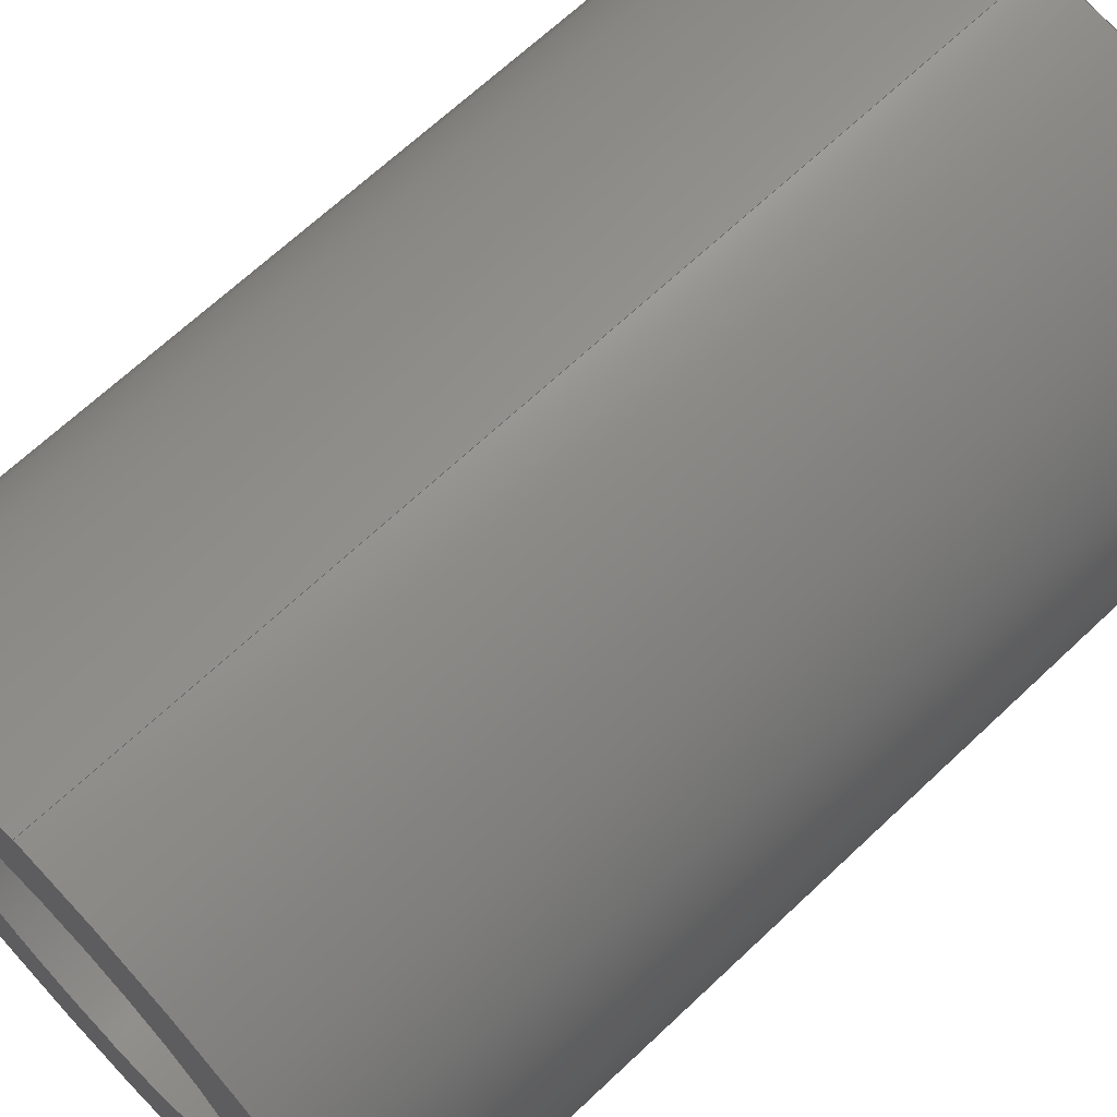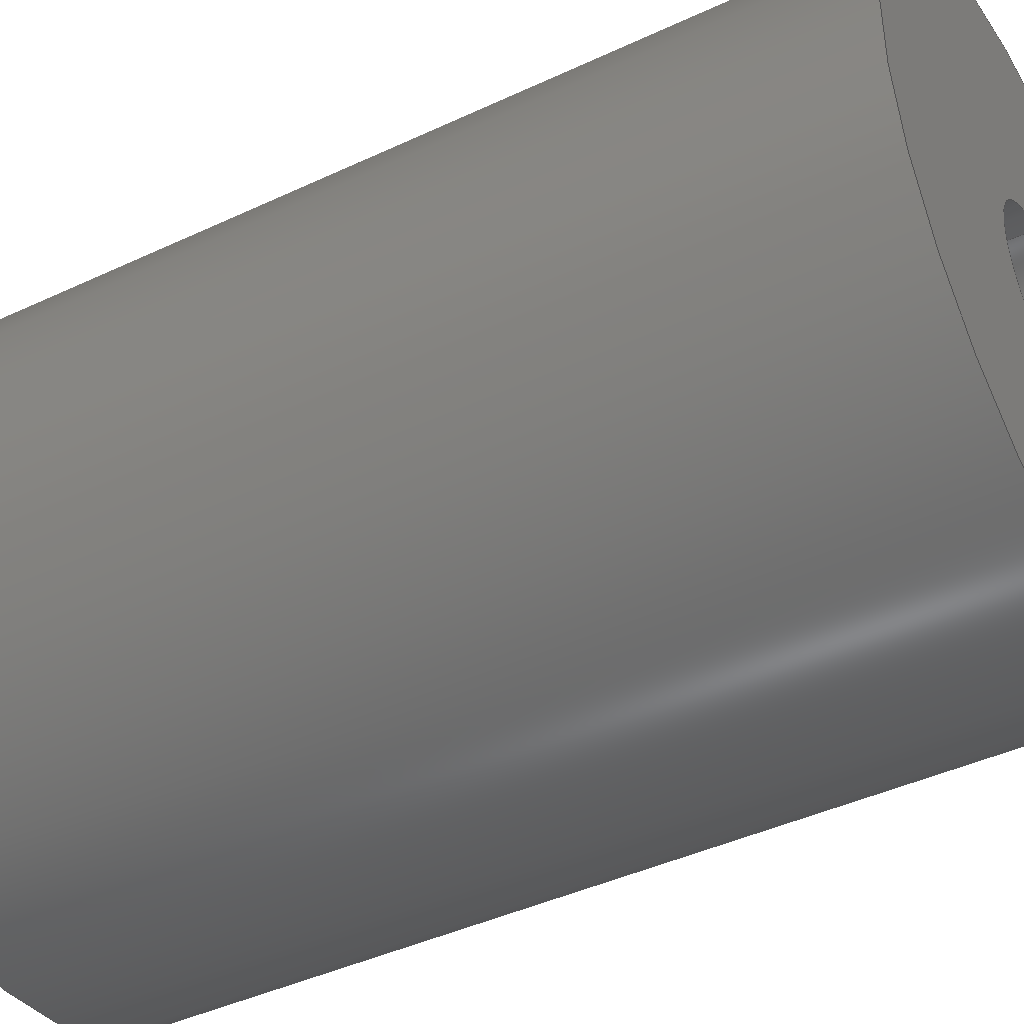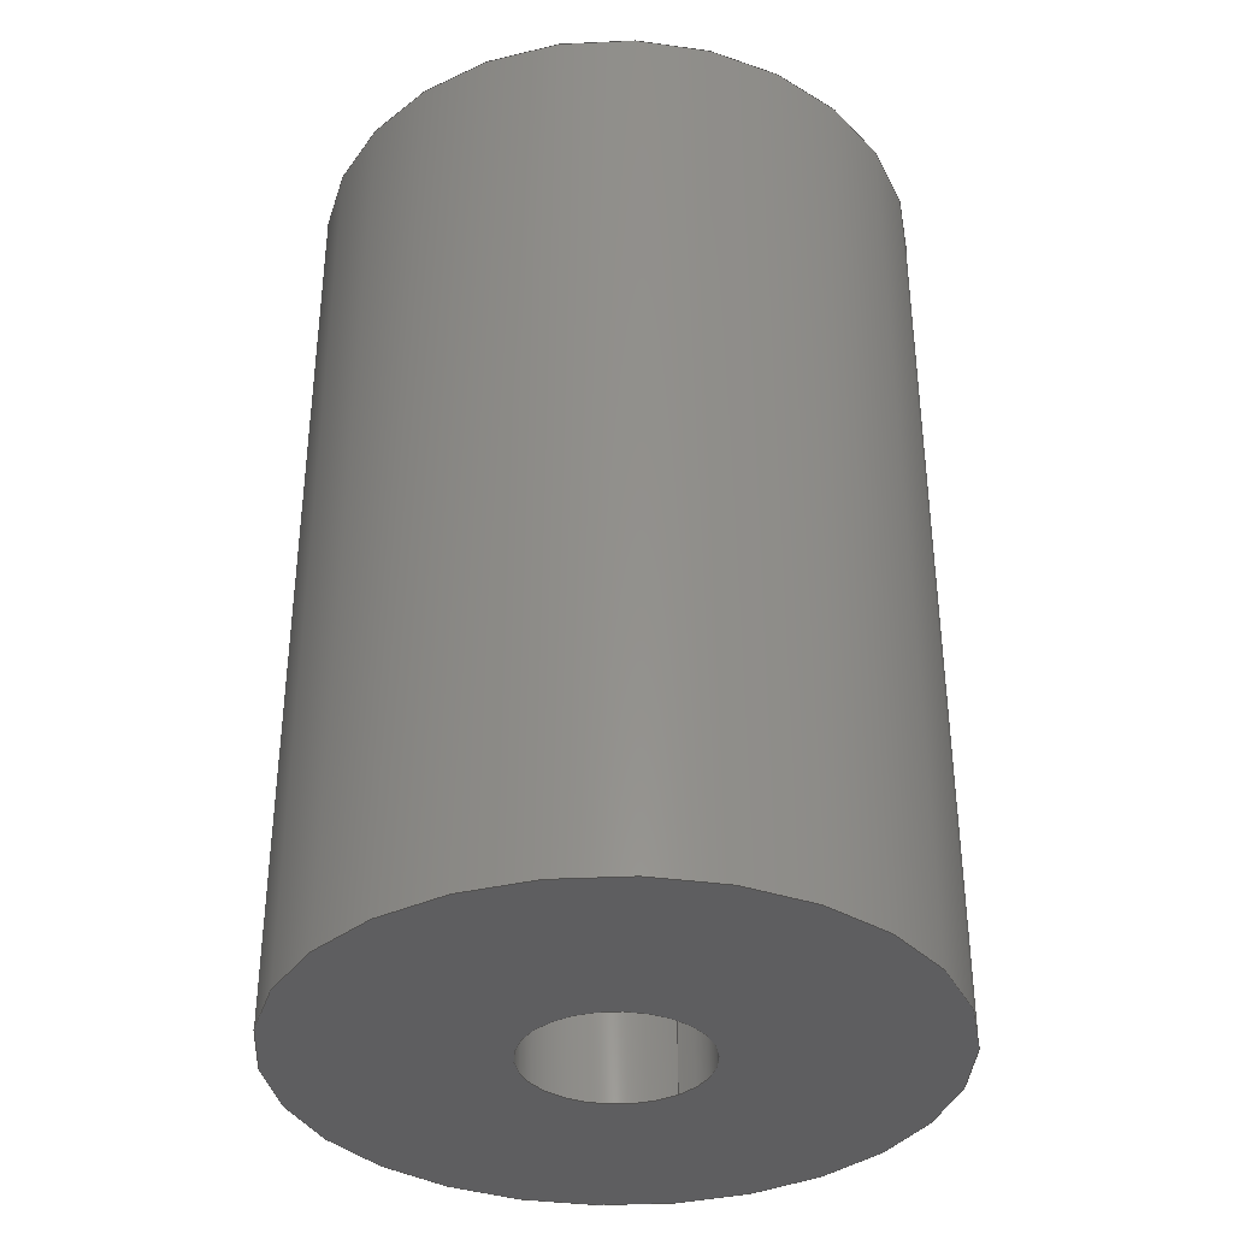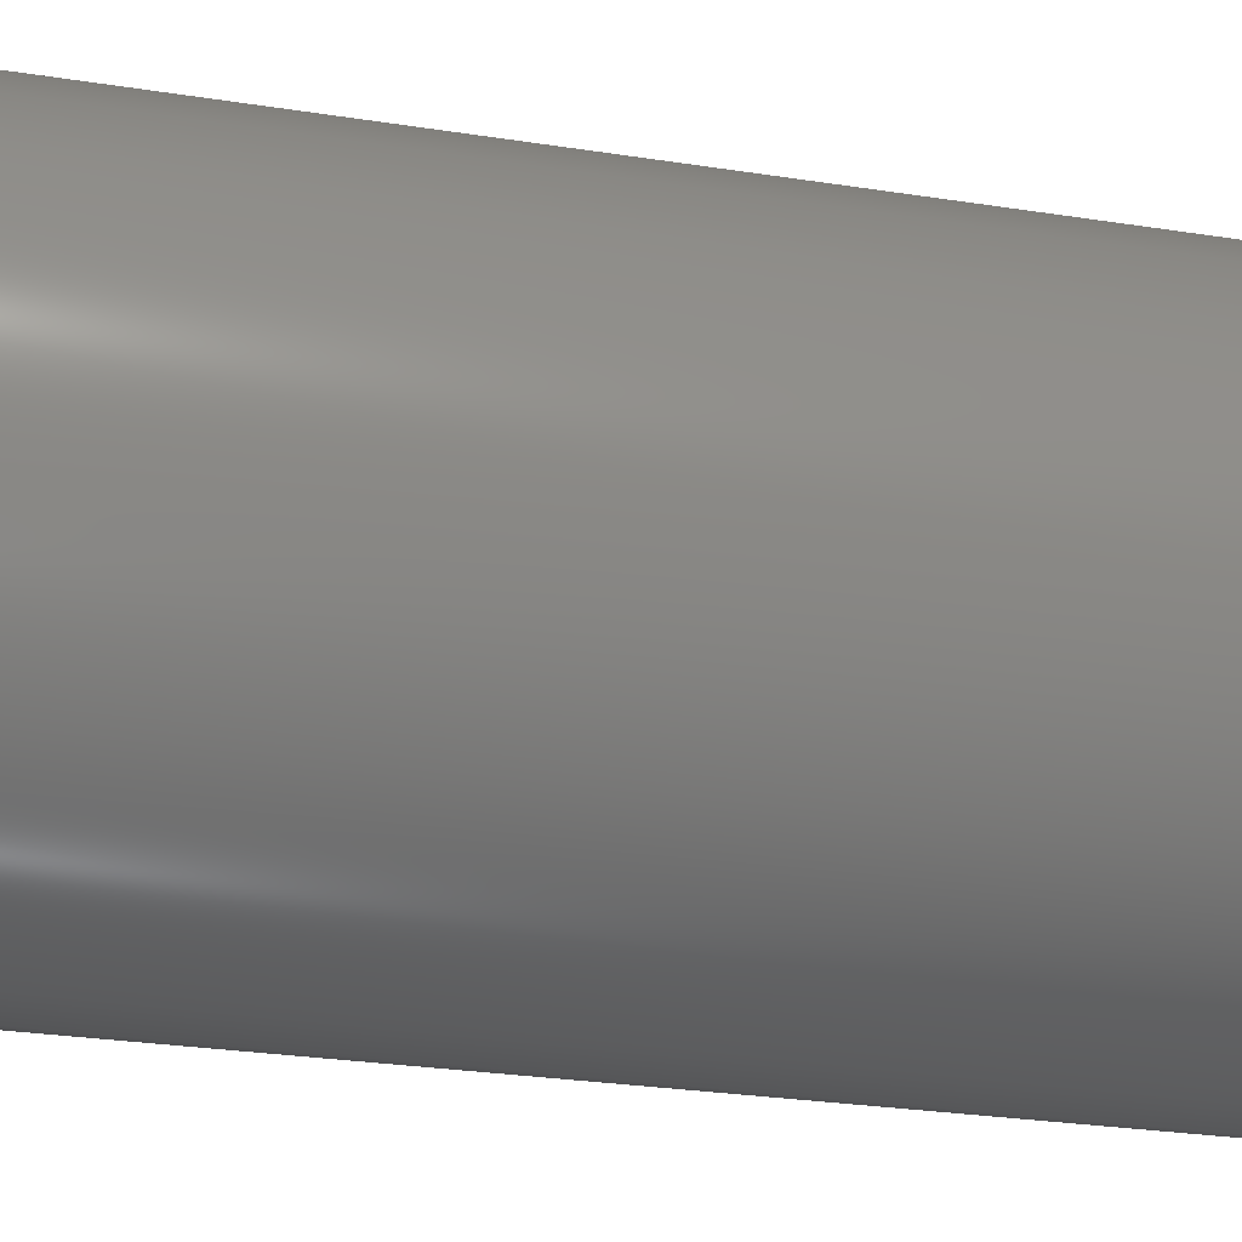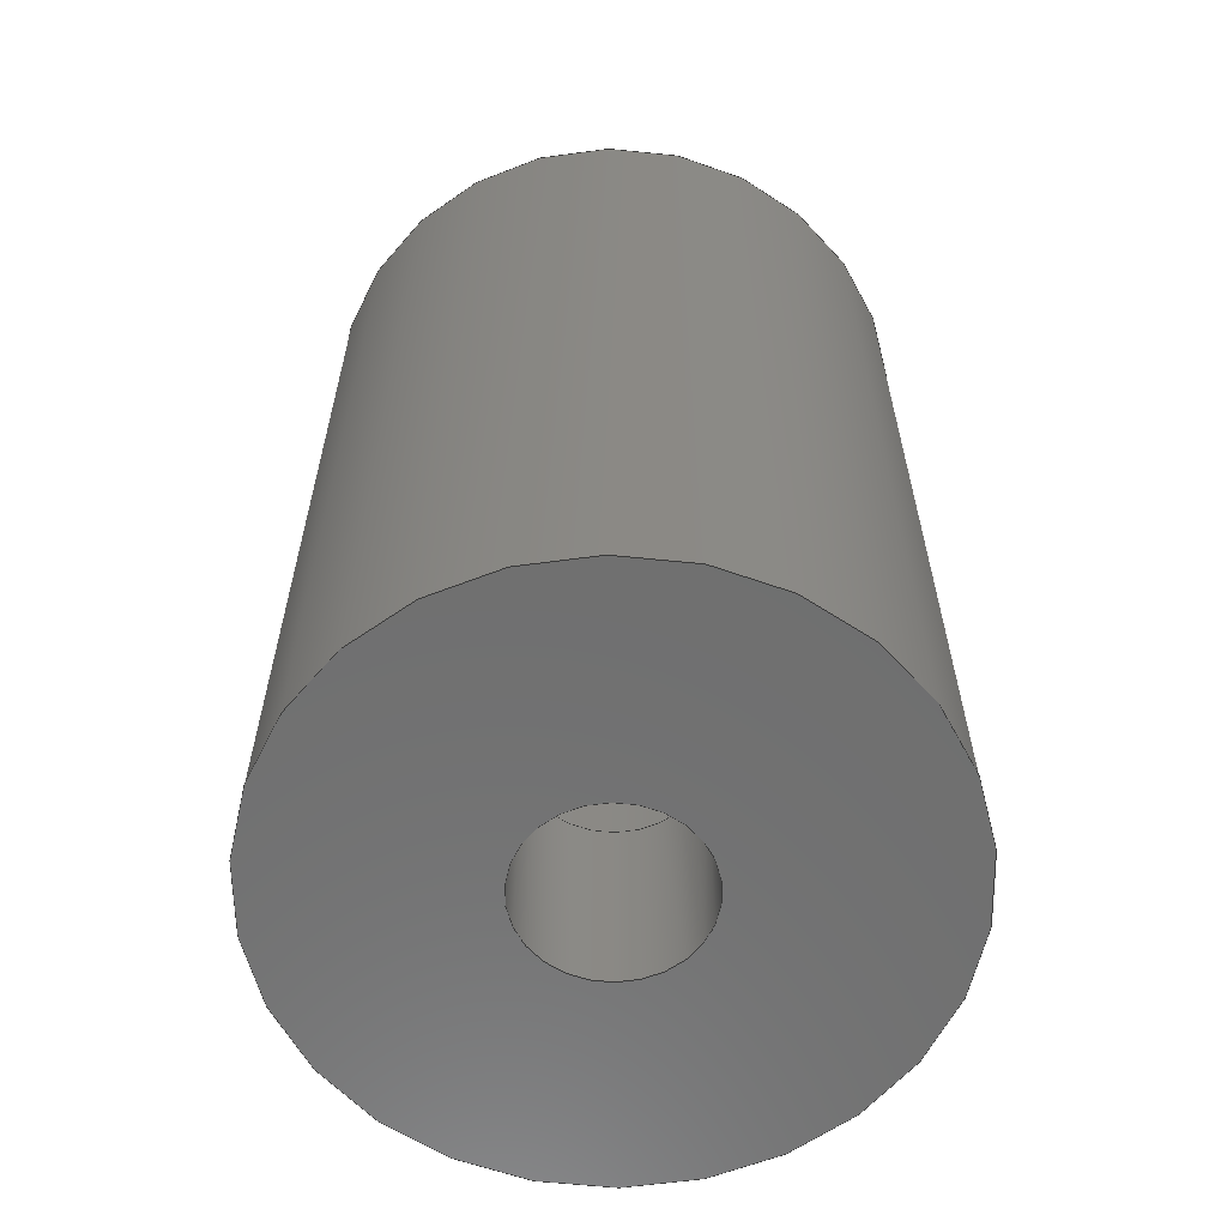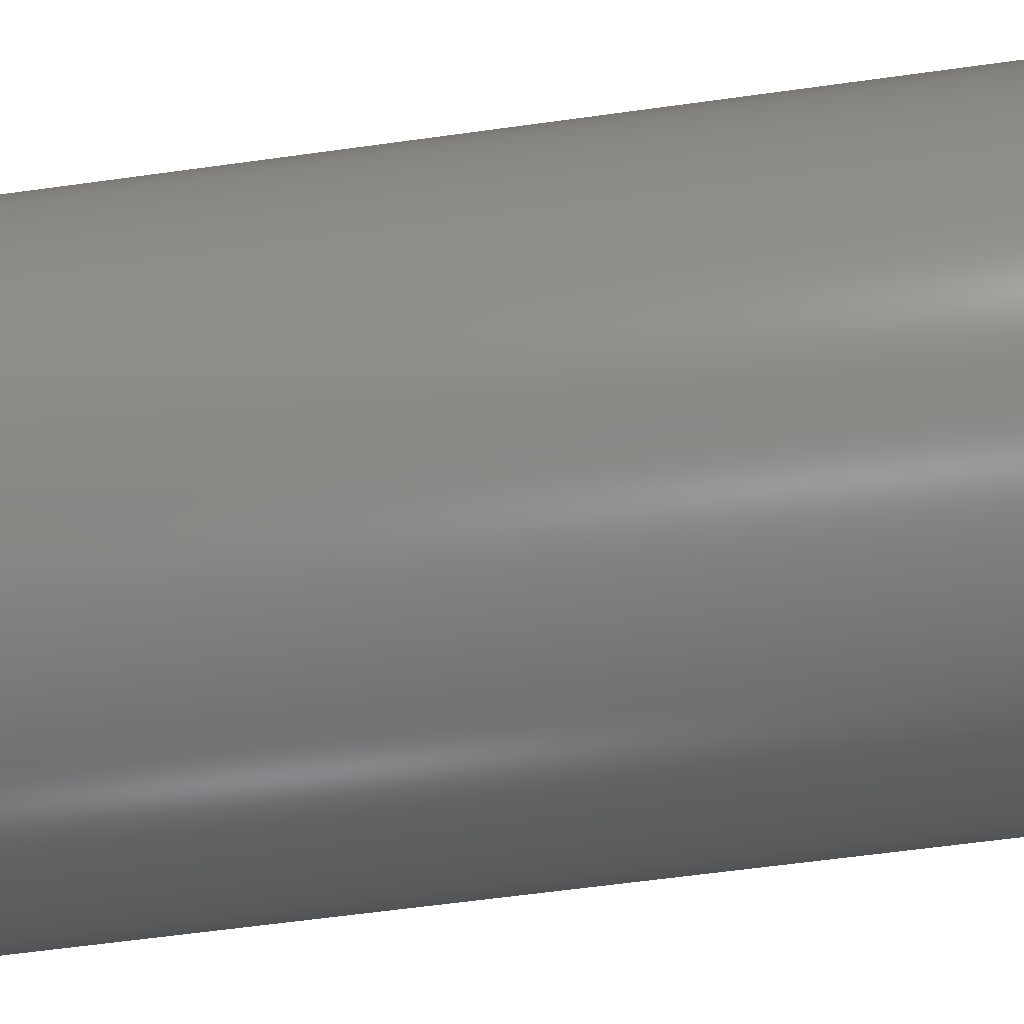
<metadata>
{"format":"step","ext":"step","renderer":"f3d","projection":"perspective","resolution":1024,"background":"white","views":[{"elev":66.9,"azim":46.5,"up":"+Y"},{"elev":-42.4,"azim":119.4,"up":"+Y"},{"elev":-36.1,"azim":38.2,"up":"+Z"},{"elev":-29.5,"azim":77.2,"up":"+Y"},{"elev":-61.1,"azim":-96.0,"up":"+Z"},{"elev":-63.2,"azim":-82.1,"up":"+Y"}]}
</metadata>
<code>
ISO-10303-21;
DATA;
#1 = APPLICATION_PROTOCOL_DEFINITION('international standard',
  'automotive_design',2000,#2);
#2 = APPLICATION_CONTEXT(
  'core data for automotive mechanical design processes');
#3 = SHAPE_DEFINITION_REPRESENTATION(#4,#10);
#4 = PRODUCT_DEFINITION_SHAPE('','',#5);
#5 = PRODUCT_DEFINITION('design','',#6,#9);
#6 = PRODUCT_DEFINITION_FORMATION('','',#7);
#7 = PRODUCT('Open CASCADE STEP translator 7.6 1',
  'Open CASCADE STEP translator 7.6 1','',(#8));
#8 = PRODUCT_CONTEXT('',#2,'mechanical');
#9 = PRODUCT_DEFINITION_CONTEXT('part definition',#2,'design');
#10 = ADVANCED_BREP_SHAPE_REPRESENTATION('',(#11,#15),#152);
#11 = AXIS2_PLACEMENT_3D('',#12,#13,#14);
#12 = CARTESIAN_POINT('',(0,0,0));
#13 = DIRECTION('',(0,0,1));
#14 = DIRECTION('',(1,0,-0));
#15 = MANIFOLD_SOLID_BREP('',#16);
#16 = CLOSED_SHELL('',(#17,#50,#70,#95,#115,#140));
#17 = ADVANCED_FACE('',(#18),#45,.T.);
#18 = FACE_BOUND('',#19,.T.);
#19 = EDGE_LOOP('',(#20,#29,#37,#44));
#20 = ORIENTED_EDGE('',*,*,#21,.T.);
#21 = EDGE_CURVE('',#22,#22,#24,.T.);
#22 = VERTEX_POINT('',#23);
#23 = CARTESIAN_POINT('',(0,2.8,8.5));
#24 = CIRCLE('',#25,2.8);
#25 = AXIS2_PLACEMENT_3D('',#26,#27,#28);
#26 = CARTESIAN_POINT('',(-3.77e-15,2.36e-15,8.5));
#27 = DIRECTION('',(4.4e-16,-2.8e-16,-1));
#28 = DIRECTION('',(2.2e-16,1,-2.8e-16));
#29 = ORIENTED_EDGE('',*,*,#30,.T.);
#30 = EDGE_CURVE('',#22,#31,#33,.T.);
#31 = VERTEX_POINT('',#32);
#32 = CARTESIAN_POINT('',(0,2.8,0));
#33 = LINE('',#34,#35);
#34 = CARTESIAN_POINT('',(0,2.8,8.5));
#35 = VECTOR('',#36,1);
#36 = DIRECTION('',(0,0,-1));
#37 = ORIENTED_EDGE('',*,*,#38,.F.);
#38 = EDGE_CURVE('',#31,#31,#39,.T.);
#39 = CIRCLE('',#40,2.8);
#40 = AXIS2_PLACEMENT_3D('',#41,#42,#43);
#41 = CARTESIAN_POINT('',(0,0,-4.7e-16));
#42 = DIRECTION('',(4.4e-16,-2.8e-16,-1));
#43 = DIRECTION('',(2.2e-16,1,-2.8e-16));
#44 = ORIENTED_EDGE('',*,*,#30,.F.);
#45 = CYLINDRICAL_SURFACE('',#46,2.8);
#46 = AXIS2_PLACEMENT_3D('',#47,#48,#49);
#47 = CARTESIAN_POINT('',(-3.77e-15,2.36e-15,8.5));
#48 = DIRECTION('',(4.4e-16,-2.8e-16,-1));
#49 = DIRECTION('',(2.2e-16,1,-2.8e-16));
#50 = ADVANCED_FACE('',(#51,#54),#65,.F.);
#51 = FACE_BOUND('',#52,.T.);
#52 = EDGE_LOOP('',(#53));
#53 = ORIENTED_EDGE('',*,*,#38,.T.);
#54 = FACE_BOUND('',#55,.T.);
#55 = EDGE_LOOP('',(#56));
#56 = ORIENTED_EDGE('',*,*,#57,.F.);
#57 = EDGE_CURVE('',#58,#58,#60,.T.);
#58 = VERTEX_POINT('',#59);
#59 = CARTESIAN_POINT('',(0,0.8,0));
#60 = CIRCLE('',#61,0.8);
#61 = AXIS2_PLACEMENT_3D('',#62,#63,#64);
#62 = CARTESIAN_POINT('',(0,0,-1.3e-16));
#63 = DIRECTION('',(4.4e-16,-2.8e-16,-1));
#64 = DIRECTION('',(2.2e-16,1,-2.8e-16));
#65 = PLANE('',#66);
#66 = AXIS2_PLACEMENT_3D('',#67,#68,#69);
#67 = CARTESIAN_POINT('',(0,0,-4.7e-16));
#68 = DIRECTION('',(-4.4e-16,2.8e-16,1));
#69 = DIRECTION('',(-2.2e-16,-1,2.8e-16));
#70 = ADVANCED_FACE('',(#71),#90,.F.);
#71 = FACE_BOUND('',#72,.T.);
#72 = EDGE_LOOP('',(#73,#74,#82,#89));
#73 = ORIENTED_EDGE('',*,*,#57,.T.);
#74 = ORIENTED_EDGE('',*,*,#75,.T.);
#75 = EDGE_CURVE('',#58,#76,#78,.T.);
#76 = VERTEX_POINT('',#77);
#77 = CARTESIAN_POINT('',(0,0.8,2));
#78 = LINE('',#79,#80);
#79 = CARTESIAN_POINT('',(0,0.8,0));
#80 = VECTOR('',#81,1);
#81 = DIRECTION('',(0,0,1));
#82 = ORIENTED_EDGE('',*,*,#83,.F.);
#83 = EDGE_CURVE('',#76,#76,#84,.T.);
#84 = CIRCLE('',#85,0.8);
#85 = AXIS2_PLACEMENT_3D('',#86,#87,#88);
#86 = CARTESIAN_POINT('',(-8.9e-16,5.6e-16,2));
#87 = DIRECTION('',(4.4e-16,-2.8e-16,-1));
#88 = DIRECTION('',(2.2e-16,1,-2.8e-16));
#89 = ORIENTED_EDGE('',*,*,#75,.F.);
#90 = CYLINDRICAL_SURFACE('',#91,0.8);
#91 = AXIS2_PLACEMENT_3D('',#92,#93,#94);
#92 = CARTESIAN_POINT('',(0,0,-1.3e-16));
#93 = DIRECTION('',(-4.4e-16,2.8e-16,1));
#94 = DIRECTION('',(2.2e-16,1,-2.8e-16));
#95 = ADVANCED_FACE('',(#96,#99),#110,.F.);
#96 = FACE_BOUND('',#97,.T.);
#97 = EDGE_LOOP('',(#98));
#98 = ORIENTED_EDGE('',*,*,#83,.T.);
#99 = FACE_BOUND('',#100,.T.);
#100 = EDGE_LOOP('',(#101));
#101 = ORIENTED_EDGE('',*,*,#102,.F.);
#102 = EDGE_CURVE('',#103,#103,#105,.T.);
#103 = VERTEX_POINT('',#104);
#104 = CARTESIAN_POINT('',(0,1.6,2));
#105 = CIRCLE('',#106,1.6);
#106 = AXIS2_PLACEMENT_3D('',#107,#108,#109);
#107 = CARTESIAN_POINT('',(-8.9e-16,5.6e-16,2));
#108 = DIRECTION('',(4.4e-16,-2.8e-16,-1));
#109 = DIRECTION('',(2.2e-16,1,-2.8e-16));
#110 = PLANE('',#111);
#111 = AXIS2_PLACEMENT_3D('',#112,#113,#114);
#112 = CARTESIAN_POINT('',(-8.9e-16,5.6e-16,2));
#113 = DIRECTION('',(4.4e-16,-2.8e-16,-1));
#114 = DIRECTION('',(2.2e-16,1,-2.8e-16));
#115 = ADVANCED_FACE('',(#116),#135,.F.);
#116 = FACE_BOUND('',#117,.T.);
#117 = EDGE_LOOP('',(#118,#119,#127,#134));
#118 = ORIENTED_EDGE('',*,*,#102,.T.);
#119 = ORIENTED_EDGE('',*,*,#120,.T.);
#120 = EDGE_CURVE('',#103,#121,#123,.T.);
#121 = VERTEX_POINT('',#122);
#122 = CARTESIAN_POINT('',(0,1.6,8.5));
#123 = LINE('',#124,#125);
#124 = CARTESIAN_POINT('',(0,1.6,2));
#125 = VECTOR('',#126,1);
#126 = DIRECTION('',(0,0,1));
#127 = ORIENTED_EDGE('',*,*,#128,.F.);
#128 = EDGE_CURVE('',#121,#121,#129,.T.);
#129 = CIRCLE('',#130,1.6);
#130 = AXIS2_PLACEMENT_3D('',#131,#132,#133);
#131 = CARTESIAN_POINT('',(-3.77e-15,2.36e-15,8.5));
#132 = DIRECTION('',(4.4e-16,-2.8e-16,-1));
#133 = DIRECTION('',(2.2e-16,1,-2.8e-16));
#134 = ORIENTED_EDGE('',*,*,#120,.F.);
#135 = CYLINDRICAL_SURFACE('',#136,1.6);
#136 = AXIS2_PLACEMENT_3D('',#137,#138,#139);
#137 = CARTESIAN_POINT('',(-8.9e-16,5.6e-16,2));
#138 = DIRECTION('',(-4.4e-16,2.8e-16,1));
#139 = DIRECTION('',(2.2e-16,1,-2.8e-16));
#140 = ADVANCED_FACE('',(#141,#144),#147,.F.);
#141 = FACE_BOUND('',#142,.T.);
#142 = EDGE_LOOP('',(#143));
#143 = ORIENTED_EDGE('',*,*,#128,.T.);
#144 = FACE_BOUND('',#145,.T.);
#145 = EDGE_LOOP('',(#146));
#146 = ORIENTED_EDGE('',*,*,#21,.F.);
#147 = PLANE('',#148);
#148 = AXIS2_PLACEMENT_3D('',#149,#150,#151);
#149 = CARTESIAN_POINT('',(-3.77e-15,2.36e-15,8.5));
#150 = DIRECTION('',(4.4e-16,-2.8e-16,-1));
#151 = DIRECTION('',(2.2e-16,1,-2.8e-16));
#152 = ( GEOMETRIC_REPRESENTATION_CONTEXT(3) 
GLOBAL_UNCERTAINTY_ASSIGNED_CONTEXT((#156)) GLOBAL_UNIT_ASSIGNED_CONTEXT
((#153,#154,#155)) REPRESENTATION_CONTEXT('Context #1',
  '3D Context with UNIT and UNCERTAINTY') );
#153 = ( LENGTH_UNIT() NAMED_UNIT(*) SI_UNIT(.MILLI.,.METRE.) );
#154 = ( NAMED_UNIT(*) PLANE_ANGLE_UNIT() SI_UNIT($,.RADIAN.) );
#155 = ( NAMED_UNIT(*) SI_UNIT($,.STERADIAN.) SOLID_ANGLE_UNIT() );
#156 = UNCERTAINTY_MEASURE_WITH_UNIT(LENGTH_MEASURE(1e-07),#153,
  'distance_accuracy_value','confusion accuracy');
#157 = PRODUCT_RELATED_PRODUCT_CATEGORY('part',$,(#7));
ENDSEC;
END-ISO-10303-21;

</code>
